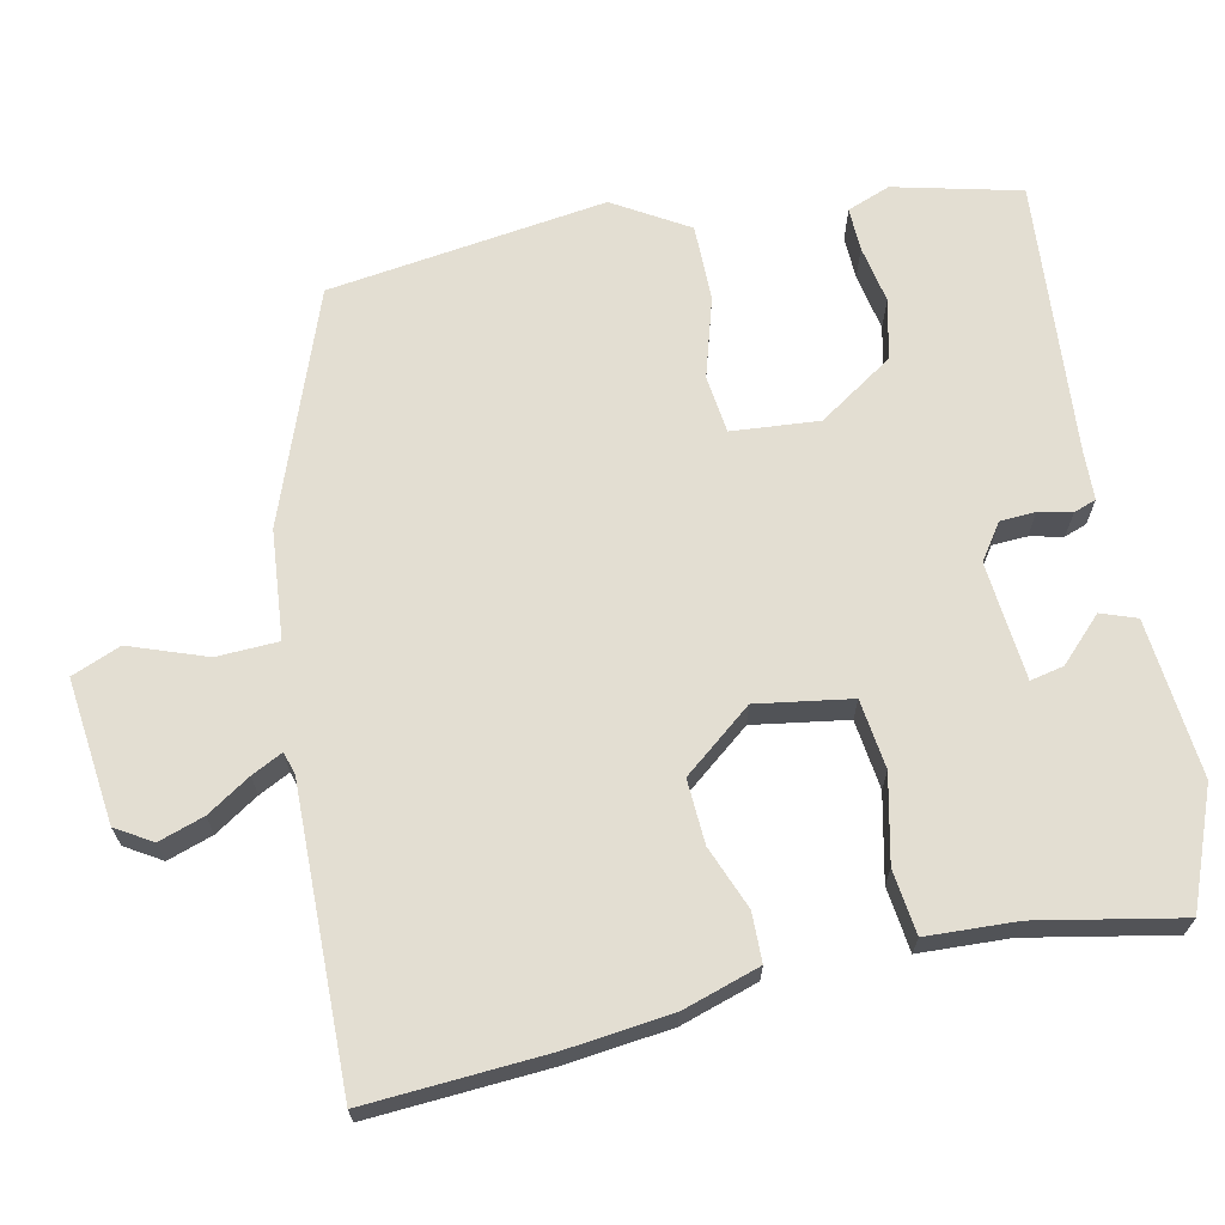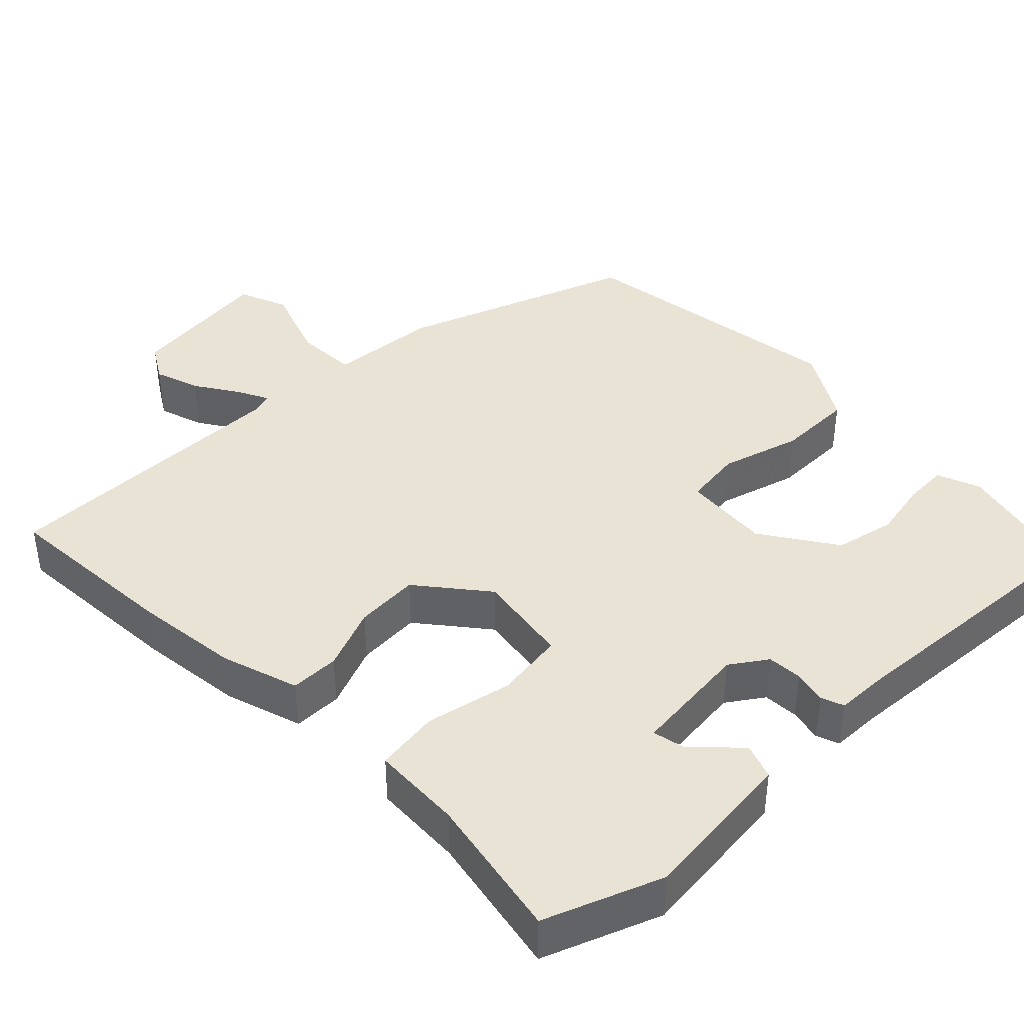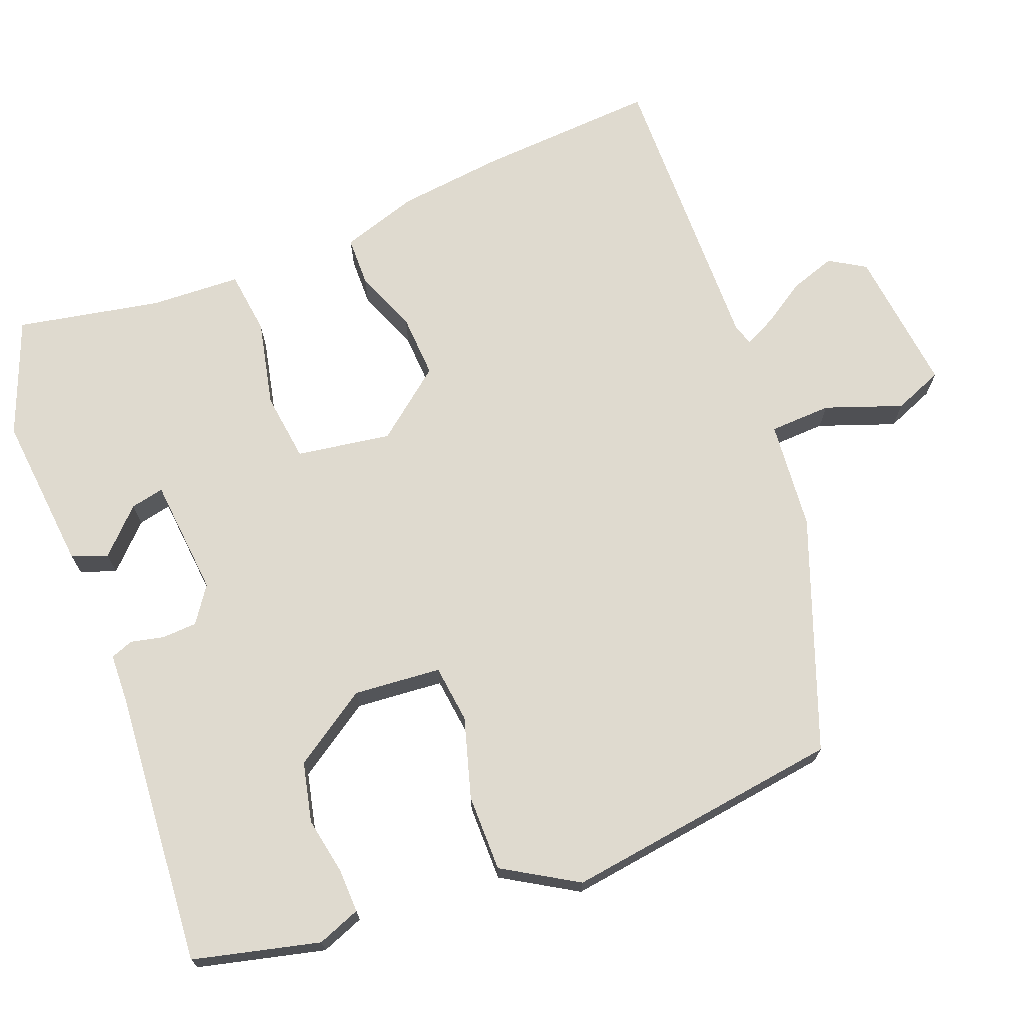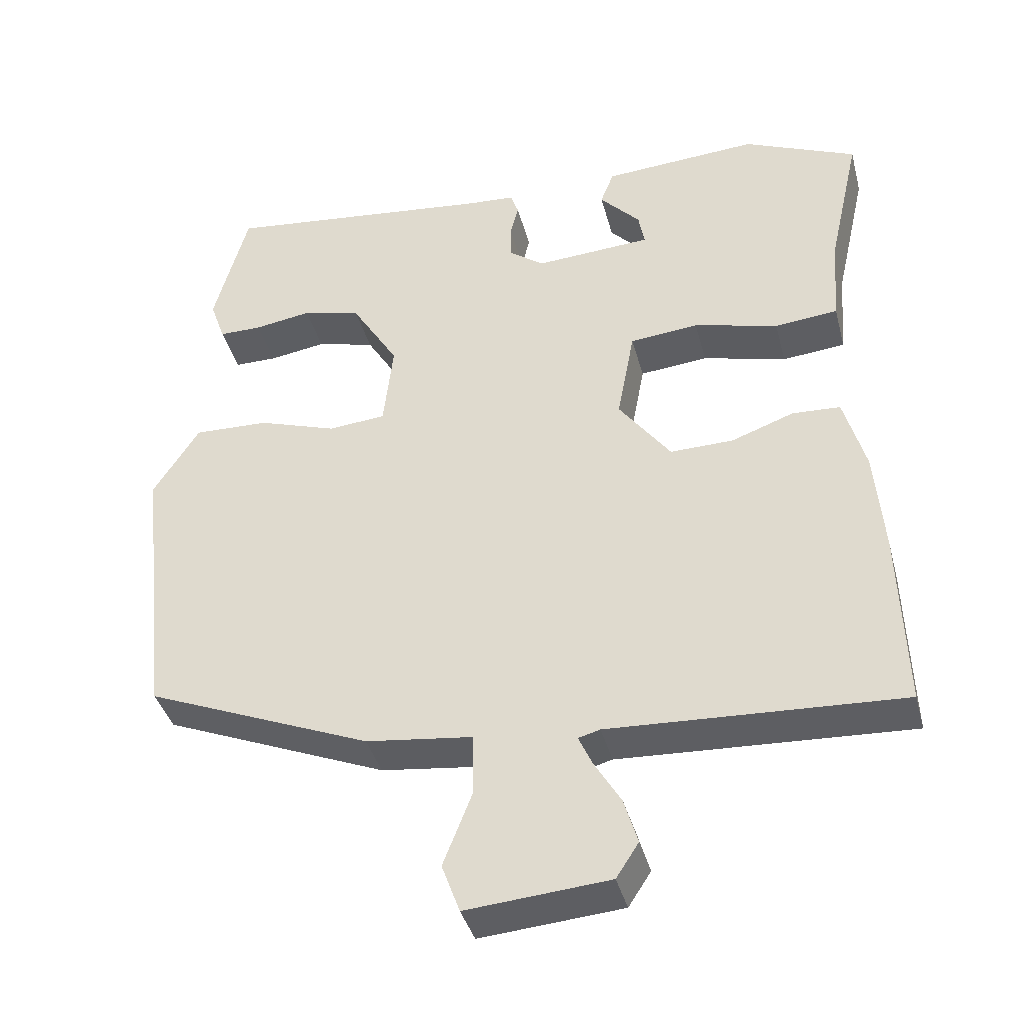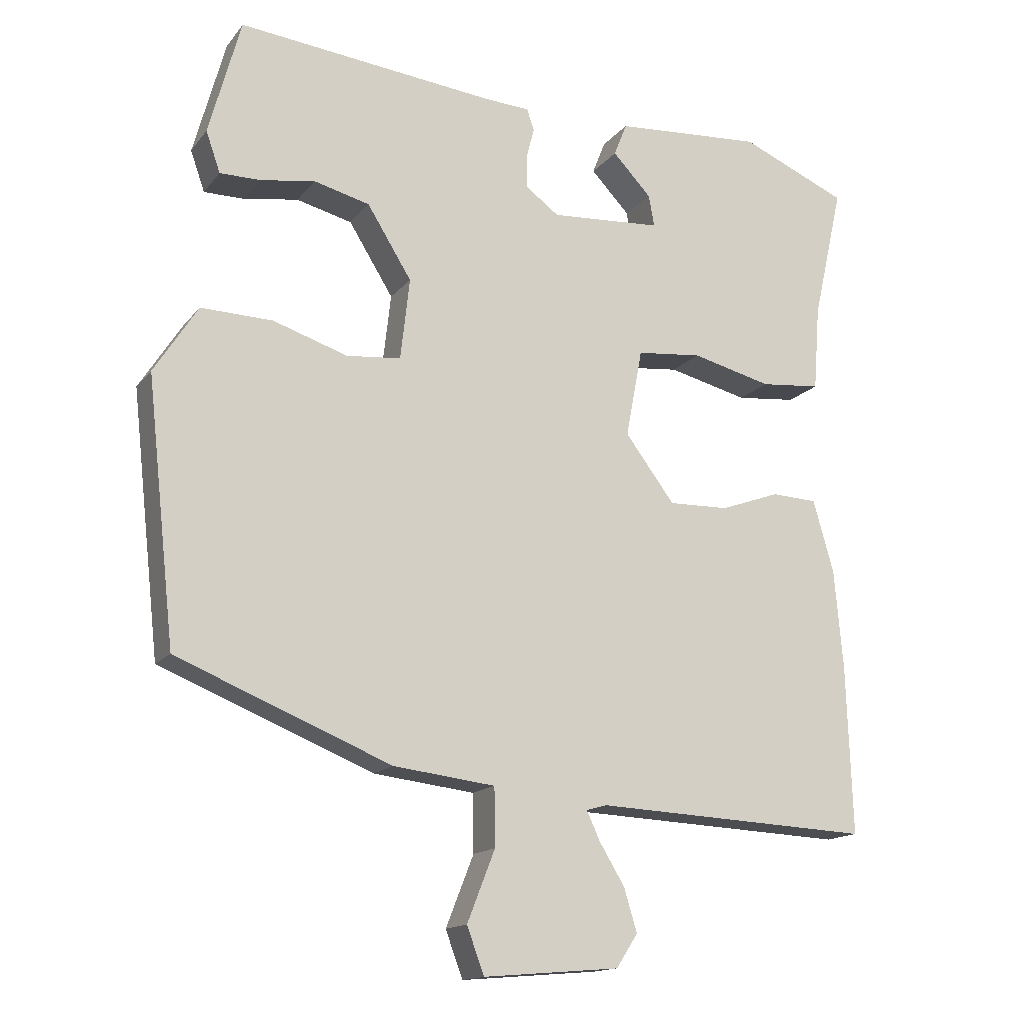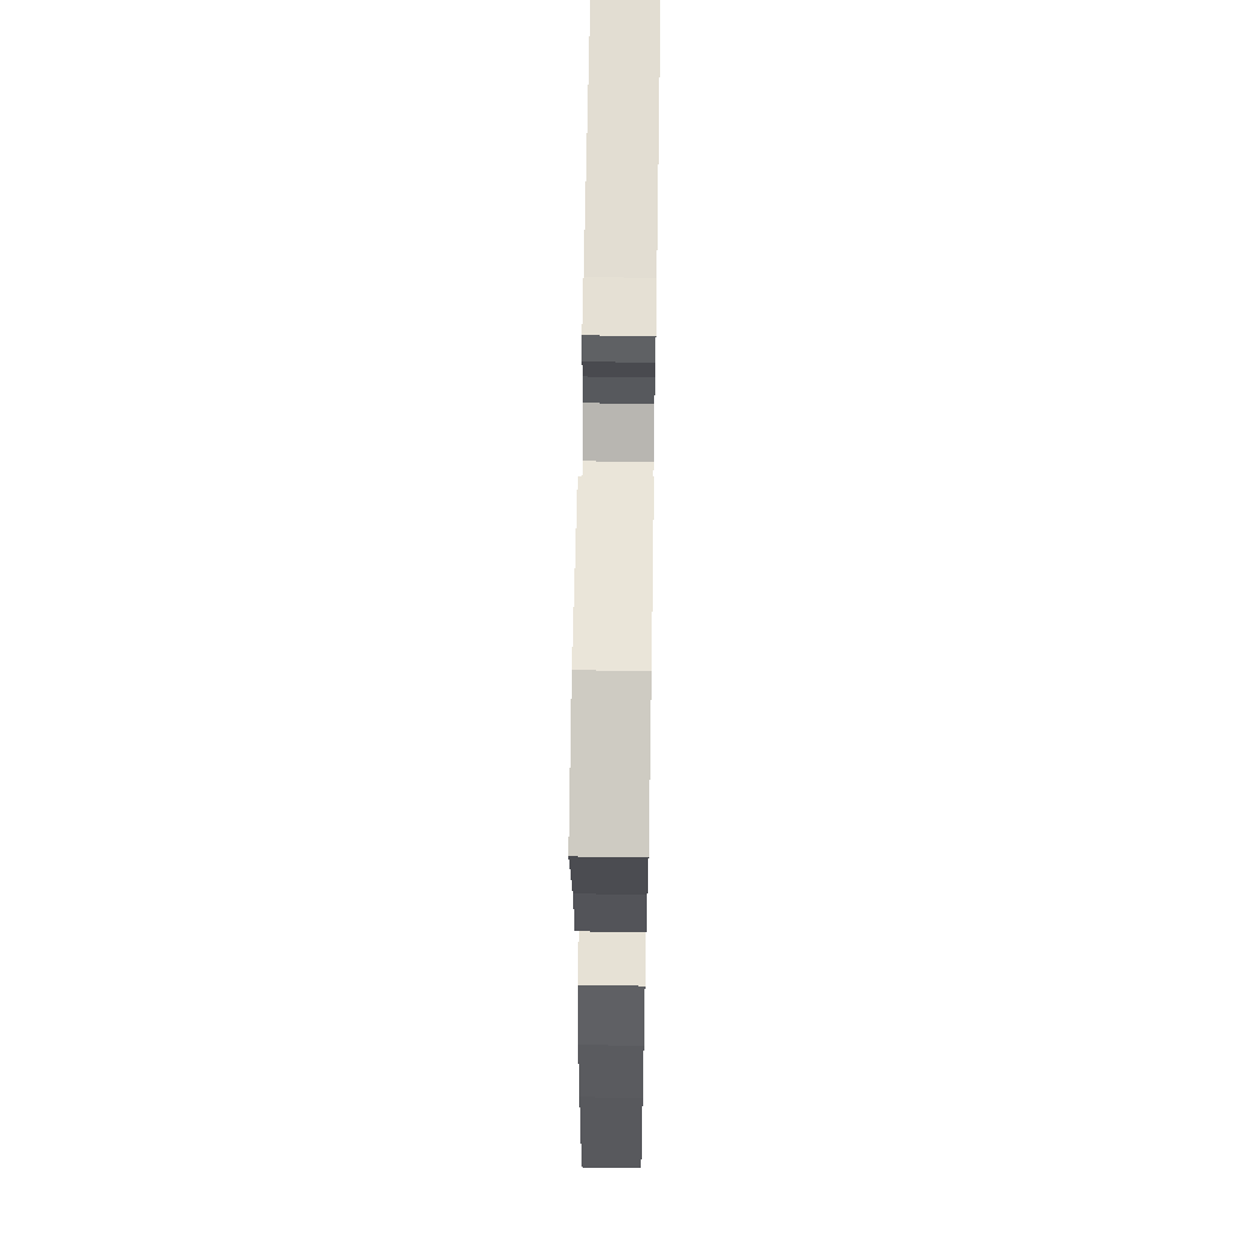
<metadata>
{"format":"obj","ext":"obj","renderer":"f3d","projection":"perspective","resolution":1024,"background":"white","views":[{"elev":67.5,"azim":-103.6,"up":"+Y"},{"elev":41.2,"azim":-46.4,"up":"+Y"},{"elev":70.7,"azim":67.1,"up":"+Y"},{"elev":-39.1,"azim":-165.5,"up":"+Z"},{"elev":-15.1,"azim":155.6,"up":"+Z"},{"elev":62.0,"azim":-89.0,"up":"+Z"}]}
</metadata>
<code>
v 0.49 0.07 -0.376
v 0.191 0.07 -0.497
v 0.049 0.07 -0.514
v 0.048 0.07 -0.595
v 0.087 0.07 -0.694
v 0.063 0.07 -0.759
v -0.127 0.07 -0.743
v -0.157 0.07 -0.697
v -0.139 0.07 -0.637
v -0.104 0.07 -0.579
v -0.085 0.07 -0.538
v -0.114 0.07 -0.53
v -0.502 0.07 -0.548
v -0.494 0.07 -0.312
v -0.482 0.07 -0.174
v -0.453 0.07 -0.072
v -0.389 0.07 -0.069
v -0.306 0.07 -0.099
v -0.222 0.07 -0.101
v -0.153 0.07 -0.009
v -0.176 0.07 0.114
v -0.267 0.07 0.123
v -0.379 0.07 0.095
v -0.463 0.07 0.103
v -0.472 0.07 0.221
v -0.514 0.07 0.408
v -0.364 0.07 0.472
v -0.157 0.07 0.458
v -0.139 0.07 0.412
v -0.193 0.07 0.355
v -0.201 0.07 0.311
v -0.046 0.07 0.301
v 0 0.07 0.335
v 0.001 0.07 0.381
v -0.01 0.07 0.424
v 0 0.07 0.454
v 0.064 0.07 0.458
v 0.424 0.07 0.497
v 0.469 0.07 0.333
v 0.449 0.07 0.276
v 0.392 0.07 0.276
v 0.316 0.07 0.288
v 0.238 0.07 0.268
v 0.176 0.07 0.168
v 0.189 0.07 0.054
v 0.265 0.07 0.047
v 0.369 0.07 0.081
v 0.469 0.07 0.084
v 0.53 0.07 -0.011
v 0.49 0 -0.376
v 0.191 0 -0.497
v 0.049 0 -0.514
v 0.048 0 -0.595
v 0.087 0 -0.694
v 0.063 0 -0.759
v -0.127 0 -0.743
v -0.157 0 -0.697
v -0.139 0 -0.637
v -0.104 0 -0.579
v -0.085 0 -0.538
v -0.114 0 -0.53
v -0.502 0 -0.548
v -0.494 0 -0.312
v -0.482 0 -0.174
v -0.453 0 -0.072
v -0.389 0 -0.069
v -0.306 0 -0.099
v -0.222 0 -0.101
v -0.153 0 -0.009
v -0.176 0 0.114
v -0.267 0 0.123
v -0.379 0 0.095
v -0.463 0 0.103
v -0.472 0 0.221
v -0.514 0 0.408
v -0.364 0 0.472
v -0.157 0 0.458
v -0.139 0 0.412
v -0.193 0 0.355
v -0.201 0 0.311
v -0.046 0 0.301
v 0 0 0.335
v 0.001 0 0.381
v -0.01 0 0.424
v 0 0 0.454
v 0.064 0 0.458
v 0.424 0 0.497
v 0.469 0 0.333
v 0.449 0 0.276
v 0.392 0 0.276
v 0.316 0 0.288
v 0.238 0 0.268
v 0.176 0 0.168
v 0.189 0 0.054
v 0.265 0 0.047
v 0.369 0 0.081
v 0.469 0 0.084
v 0.53 0 -0.011
f 46 47 48 49
f 45 46 49 1
f 39 40 41 42
f 37 38 39 42
f 37 42 43
f 34 35 36 37
f 33 34 37 43
f 32 33 43 44
f 27 28 29 30
f 25 26 27 30
f 25 30 31
f 22 23 24 25
f 21 22 25 31
f 20 21 31 32
f 15 16 17 18
f 15 18 19
f 12 13 14 15
f 11 12 15 19
f 7 8 9 10
f 7 10 11
f 4 5 6 7
f 3 4 7 11
f 45 1 2 3
f 20 32 44 45
f 19 20 45
f 3 11 19 45
f 98 97 96 95
f 50 98 95 94
f 91 90 89 88
f 91 88 87 86
f 92 91 86
f 86 85 84 83
f 92 86 83 82
f 93 92 82 81
f 79 78 77 76
f 79 76 75 74
f 80 79 74
f 74 73 72 71
f 80 74 71 70
f 81 80 70 69
f 67 66 65 64
f 68 67 64
f 64 63 62 61
f 68 64 61 60
f 59 58 57 56
f 60 59 56
f 56 55 54 53
f 60 56 53 52
f 52 51 50 94
f 94 93 81 69
f 94 69 68
f 94 68 60 52
f 1 50 51 2
f 2 51 52 3
f 3 52 53 4
f 4 53 54 5
f 5 54 55 6
f 6 55 56 7
f 7 56 57 8
f 8 57 58 9
f 9 58 59 10
f 10 59 60 11
f 11 60 61 12
f 12 61 62 13
f 13 62 63 14
f 14 63 64 15
f 15 64 65 16
f 16 65 66 17
f 17 66 67 18
f 18 67 68 19
f 19 68 69 20
f 20 69 70 21
f 21 70 71 22
f 22 71 72 23
f 23 72 73 24
f 24 73 74 25
f 25 74 75 26
f 26 75 76 27
f 27 76 77 28
f 28 77 78 29
f 29 78 79 30
f 30 79 80 31
f 31 80 81 32
f 32 81 82 33
f 33 82 83 34
f 34 83 84 35
f 35 84 85 36
f 36 85 86 37
f 37 86 87 38
f 38 87 88 39
f 39 88 89 40
f 40 89 90 41
f 41 90 91 42
f 42 91 92 43
f 43 92 93 44
f 44 93 94 45
f 45 94 95 46
f 46 95 96 47
f 47 96 97 48
f 48 97 98 49
f 49 98 50 1

</code>
